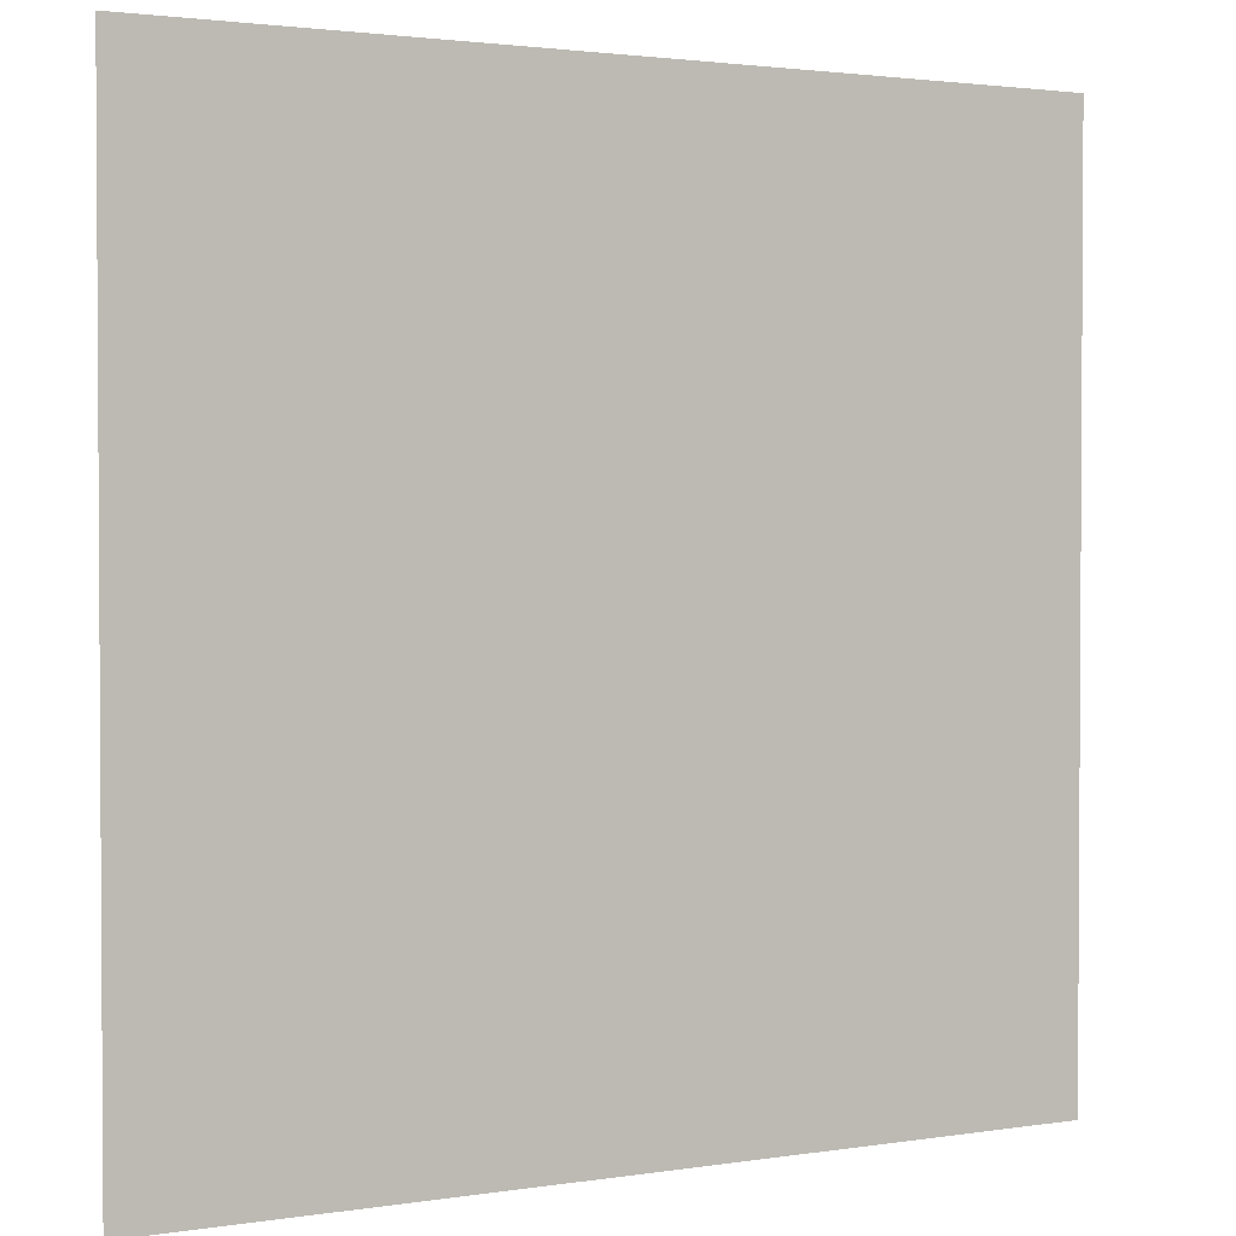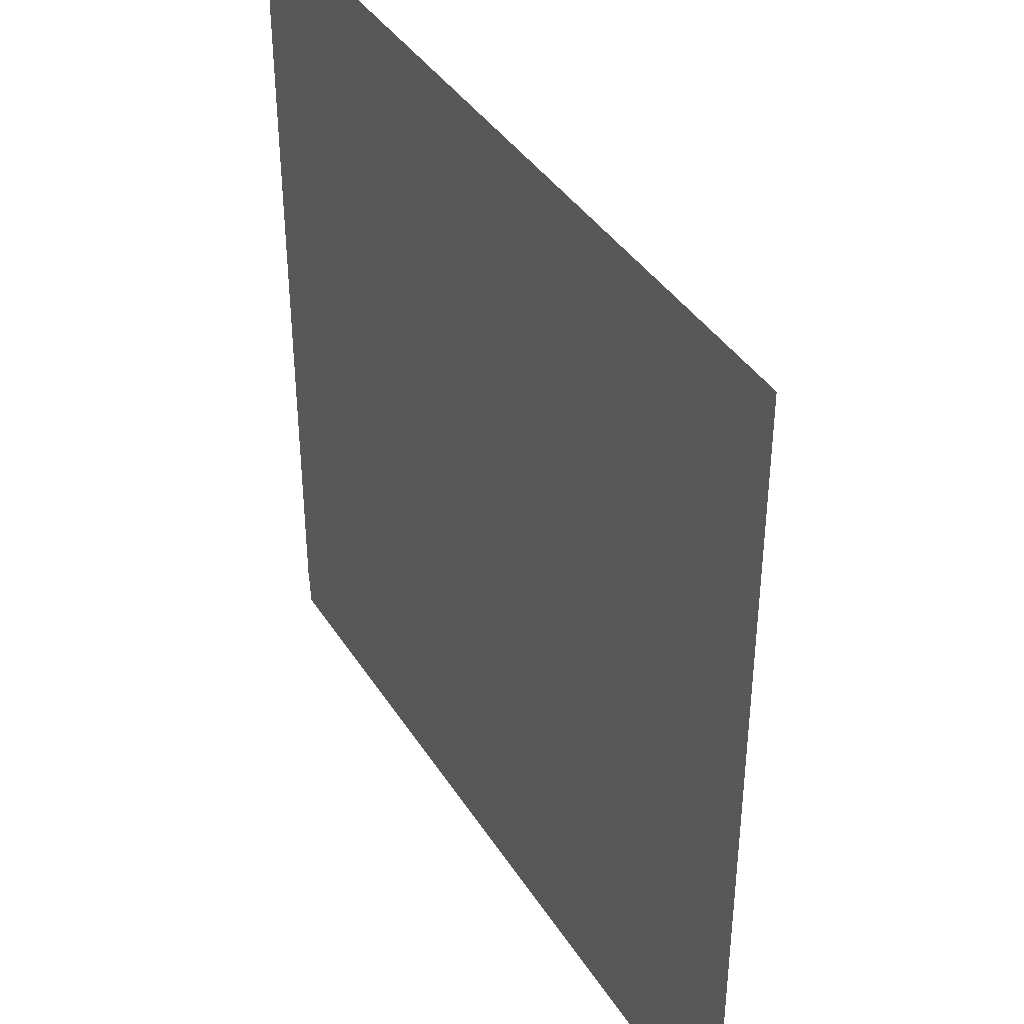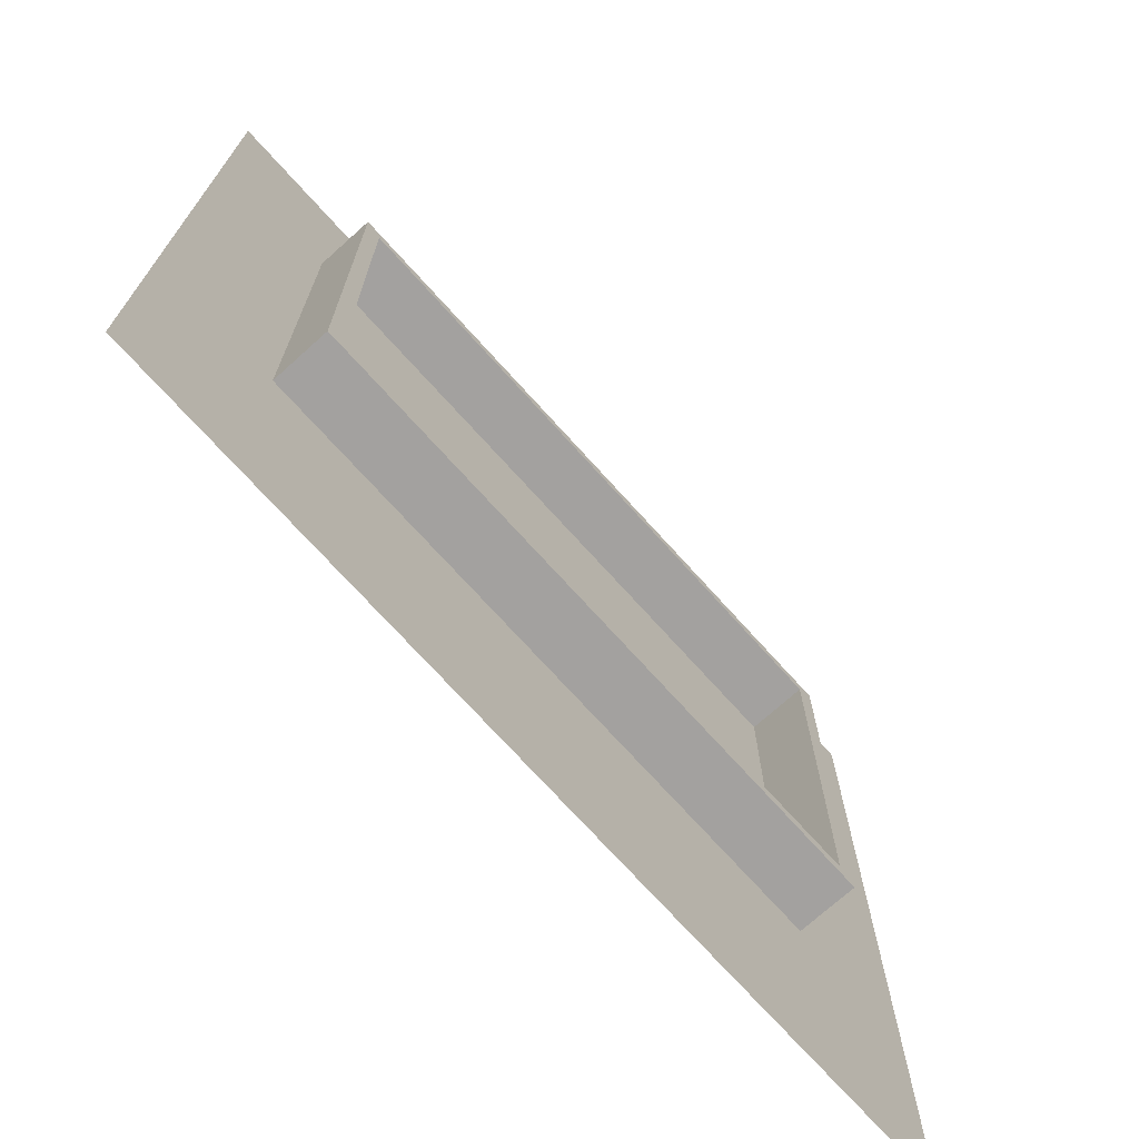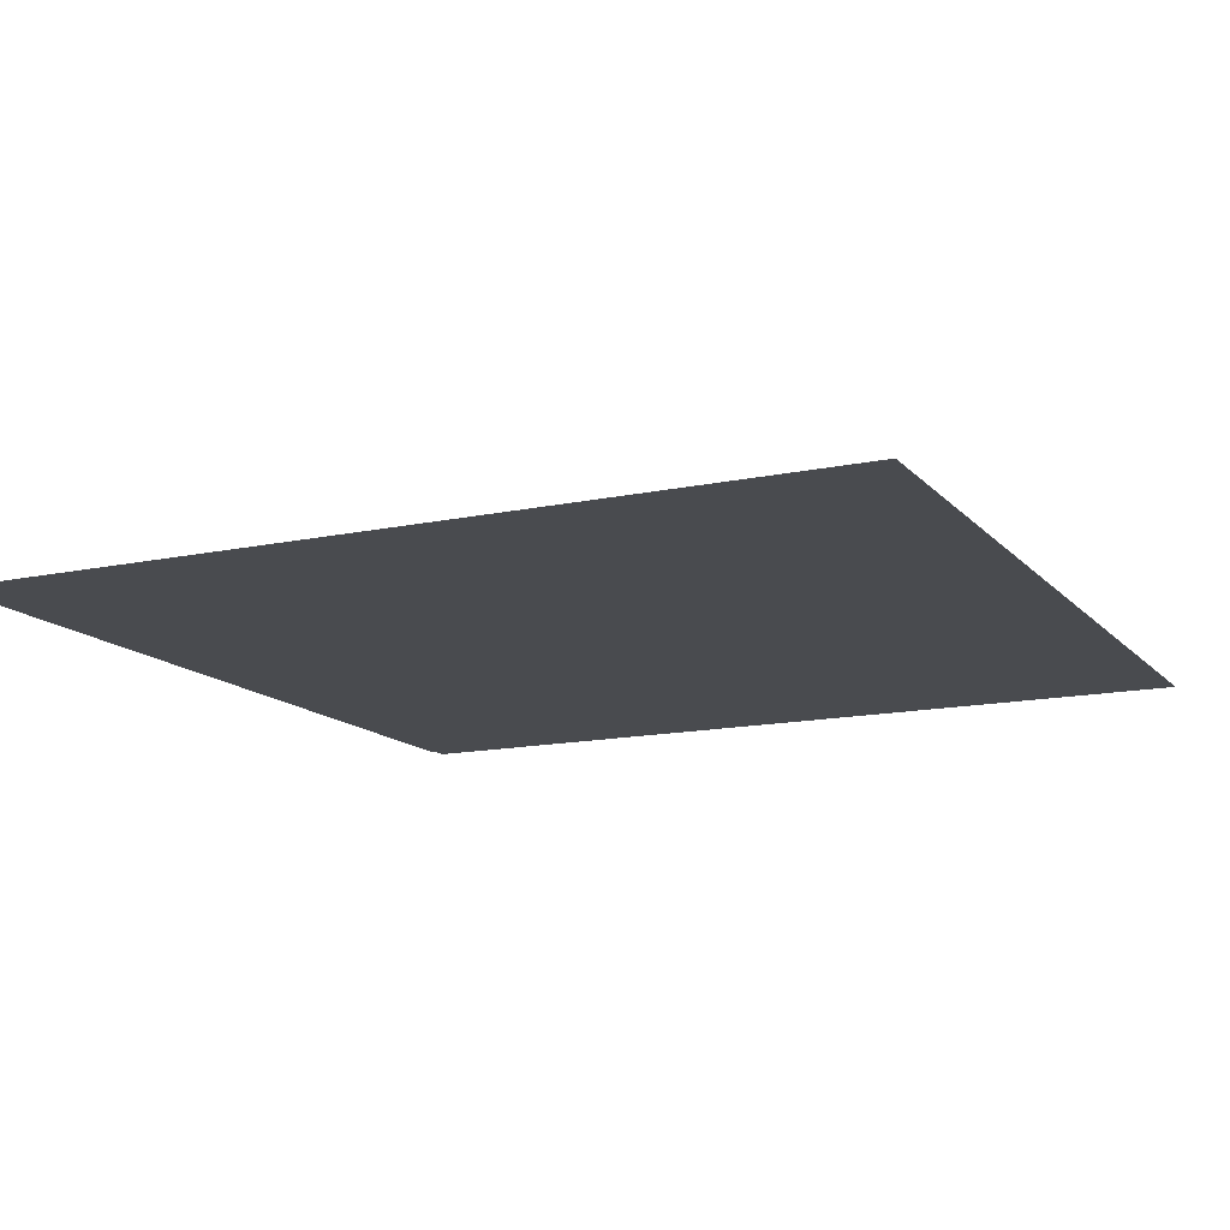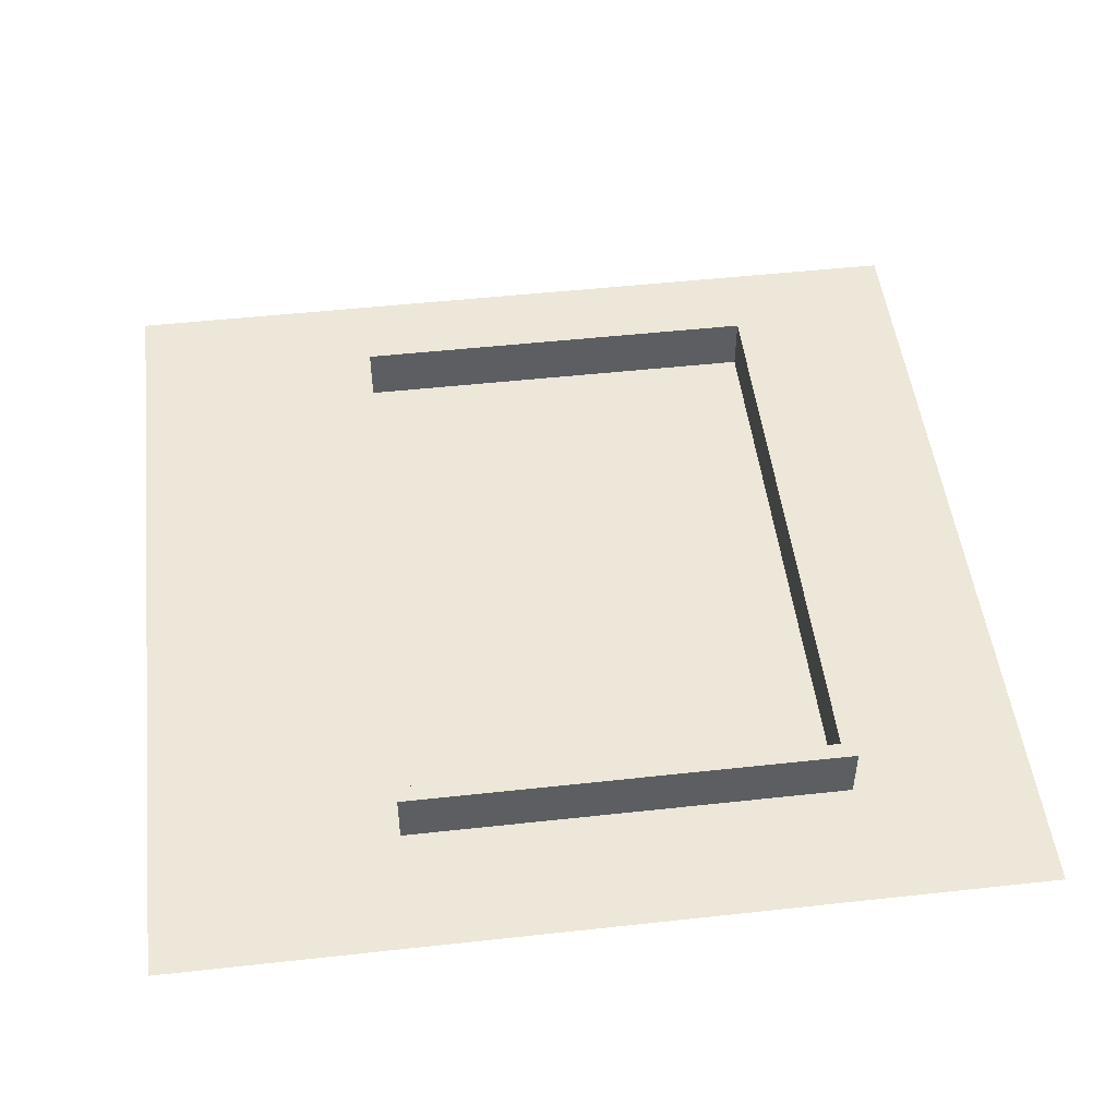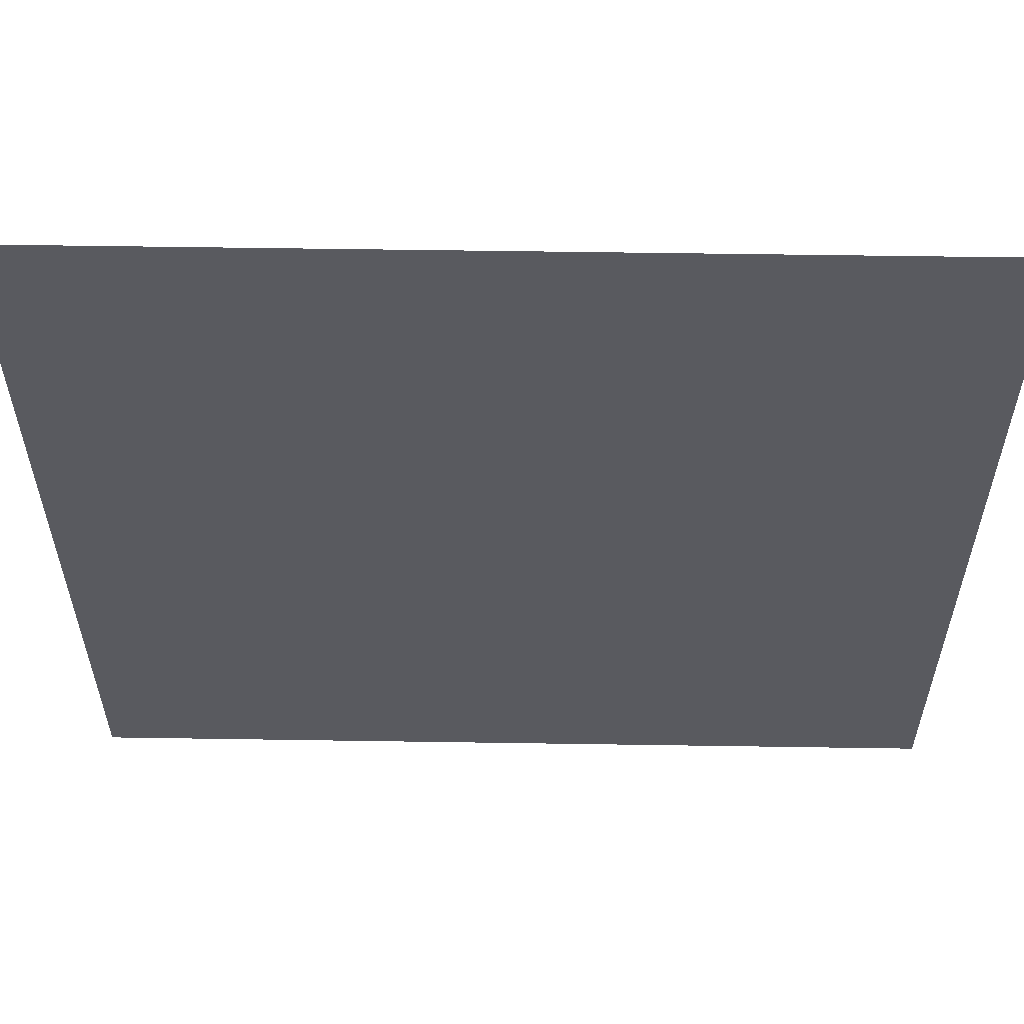
<metadata>
{"format":"obj","ext":"obj","renderer":"f3d","projection":"perspective","resolution":1024,"background":"white","views":[{"elev":2.1,"azim":150.6,"up":"+Y"},{"elev":39.5,"azim":-119.2,"up":"+Y"},{"elev":-72.3,"azim":-48.0,"up":"+Y"},{"elev":-13.9,"azim":-154.4,"up":"+Z"},{"elev":49.7,"azim":83.1,"up":"+Z"},{"elev":58.2,"azim":-179.1,"up":"+Y"}]}
</metadata>
<code>
o Wall_Window_3x3_01
v -1.5 0 0.075
v 1.5 0 0.075
v -1.5 3 0.075
v 1.5 3 0.075
v -1.037 2.354 0.075
v -1.037 0.8977 0.075
v 1.037 0.8977 0.075
v 1.037 2.354 0.075
v -1.011 2.328 0.075
v -1.011 0.8879 0.075
v 1.011 0.8879 0.075
v 1.011 2.328 0.075
v -1.066 2.377 0.075
v -1.066 0.8392 0.075
v 1.066 0.8392 0.075
v 1.066 2.377 0.075
v -1.011 2.328 0.2739
v -1.011 0.8879 0.2739
v 1.011 0.8879 0.2739
v 1.011 2.328 0.2739
v -1.066 2.377 0.2739
v -1.066 0.8392 0.2739
v 1.066 0.8392 0.2739
v 1.066 2.377 0.2739
v -1.462 0.1403 0.05543
v 1.462 0.1403 0.05543
v -1.462 2.843 0.05543
v 1.462 2.843 0.05543
f 6 5 3 1
f 7 6 1 2
f 8 7 2 4
f 5 8 4 3
f 9 13 16 12
f 11 15 14 10
f 12 16 15 11
f 10 14 13 9
f 17 20 24 21
f 19 18 22 23
f 20 19 23 24
f 18 17 21 22
f 16 13 21 24
f 14 15 23 22
f 9 12 20 17
f 11 10 18 19
f 15 16 24 23
f 13 14 22 21
f 12 11 19 20
f 10 9 17 18
f 25 26 28 27

</code>
